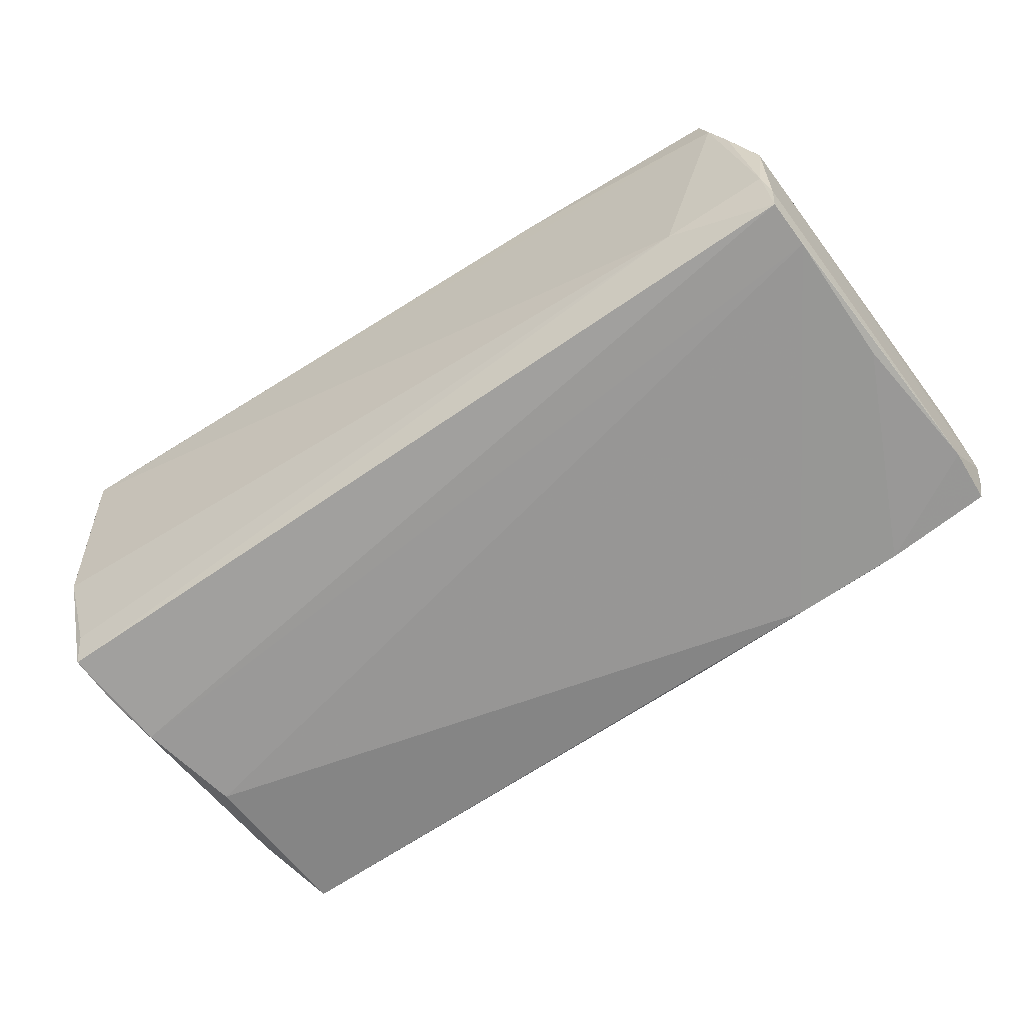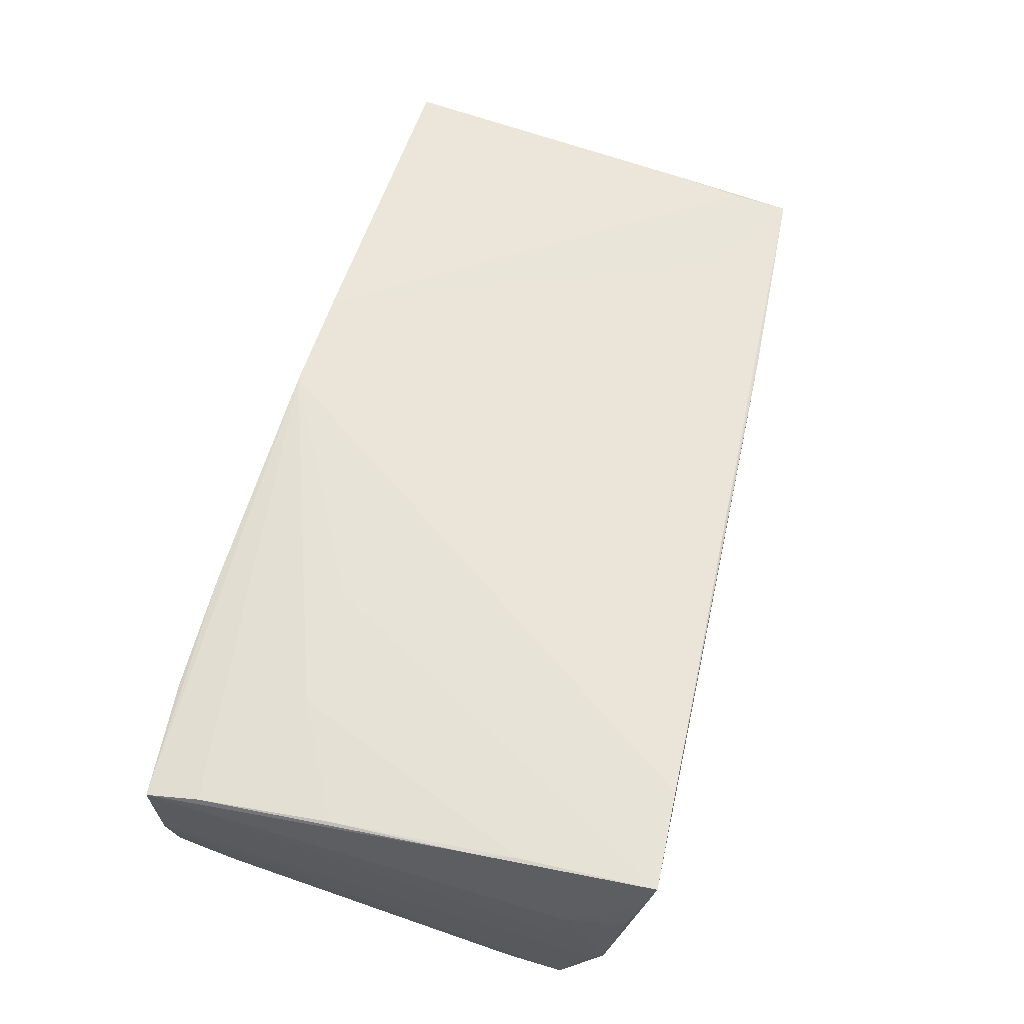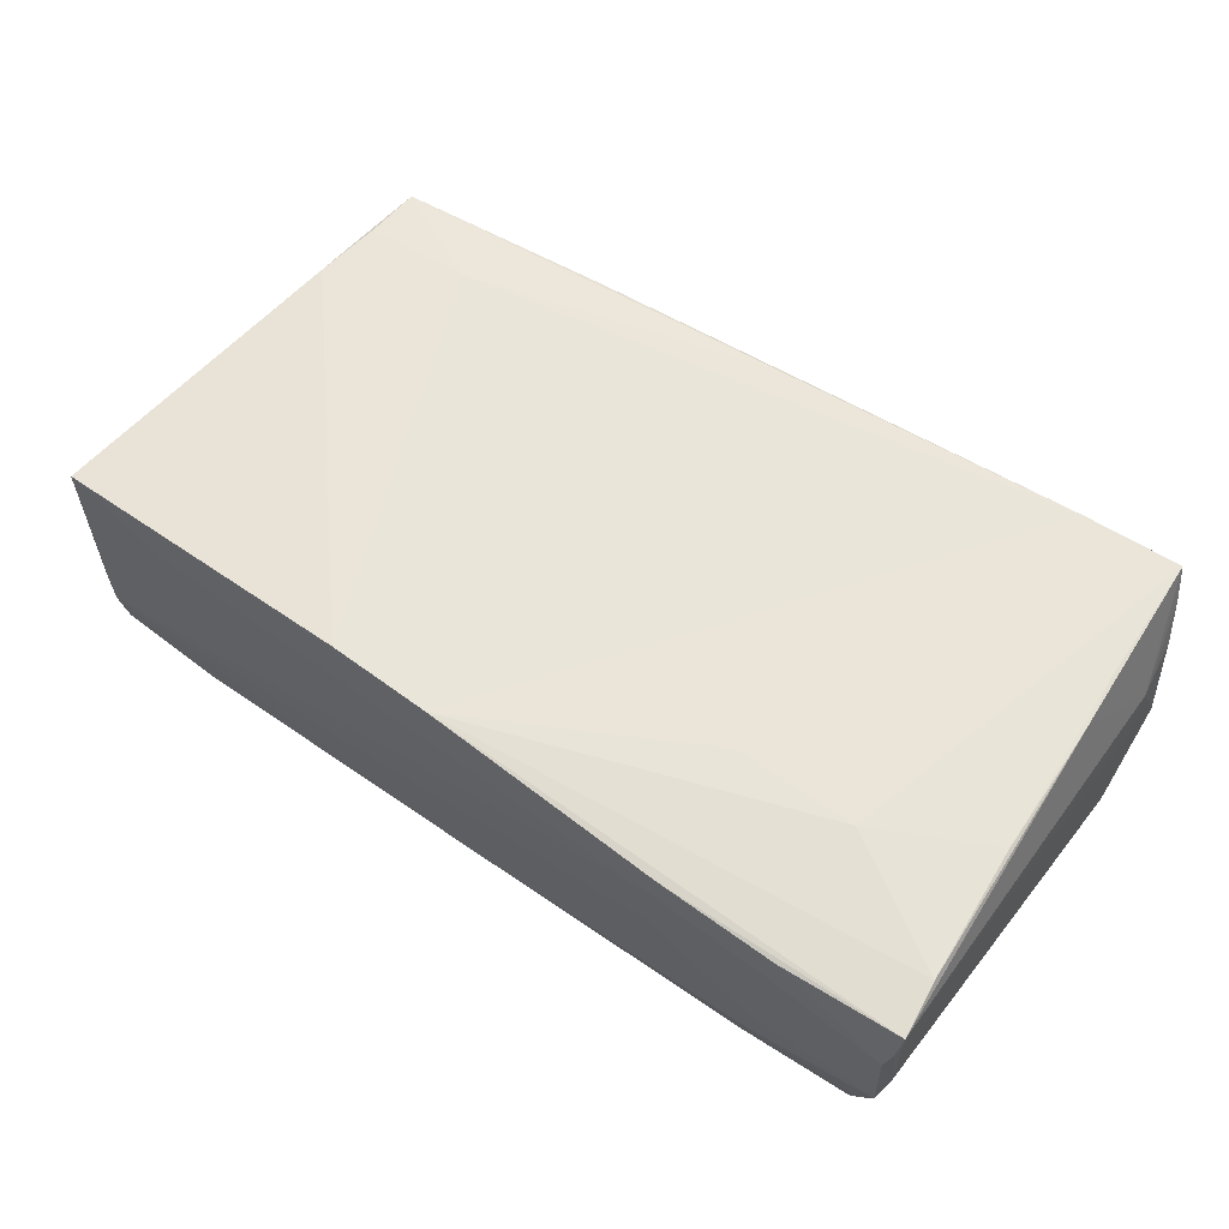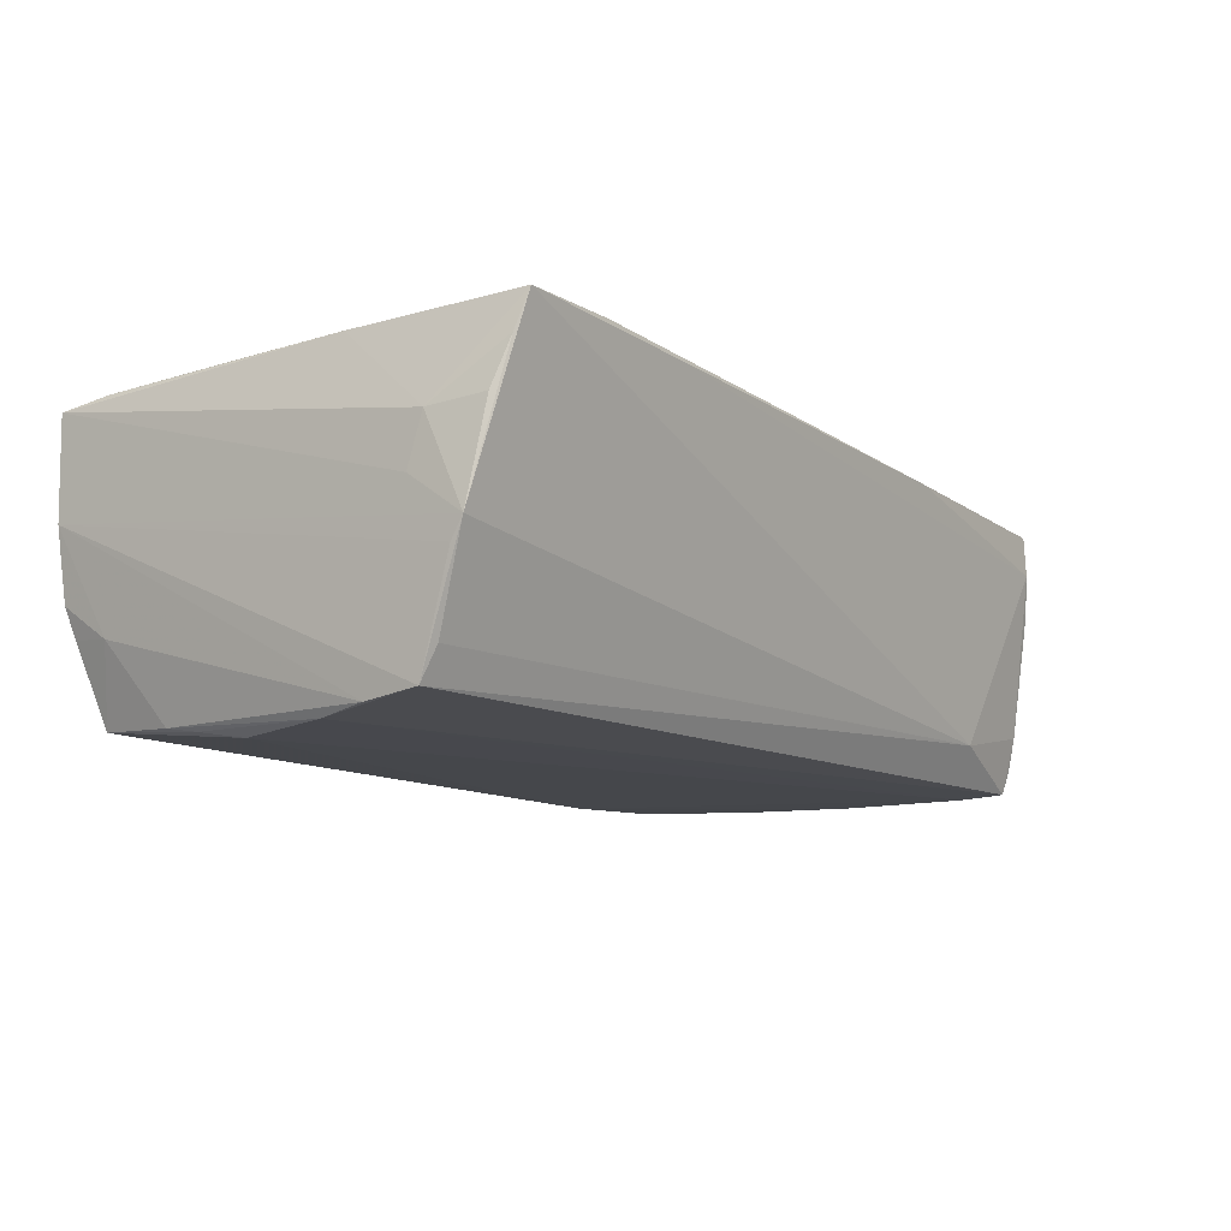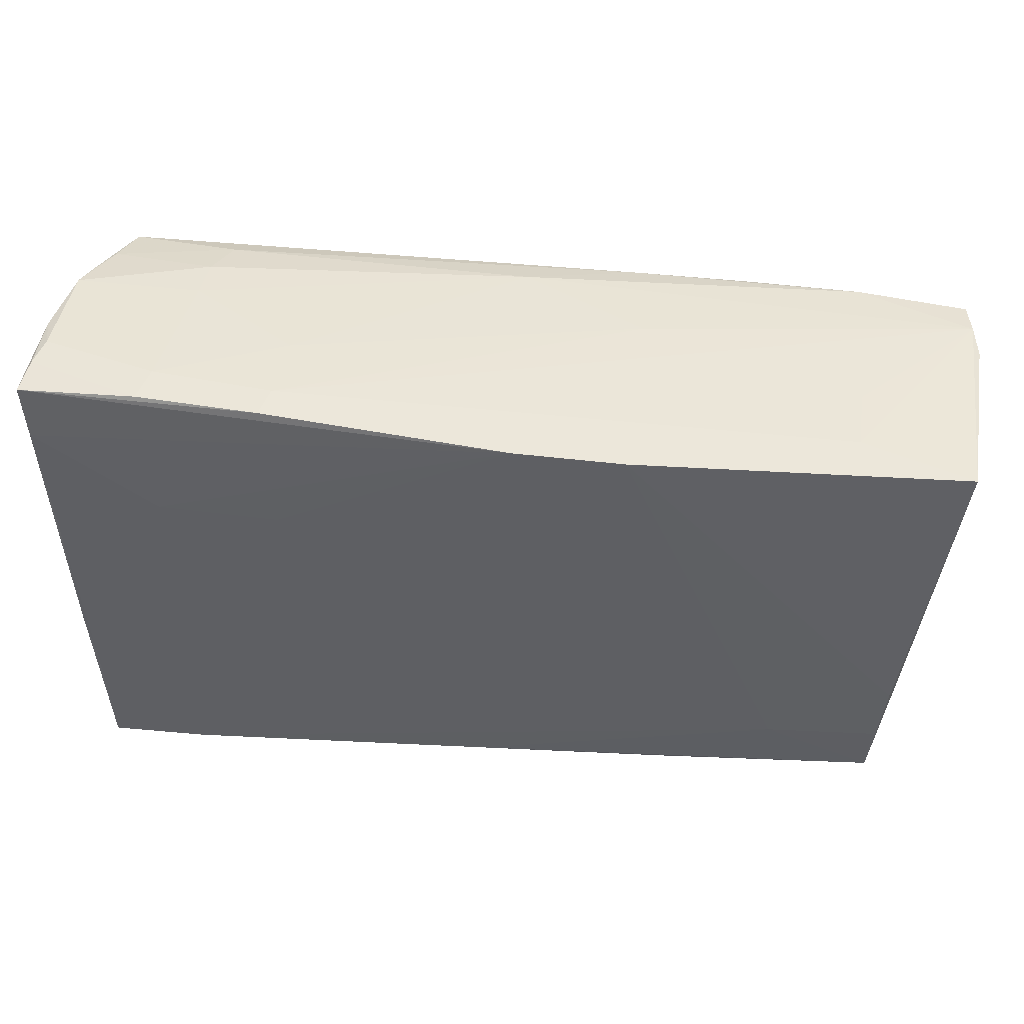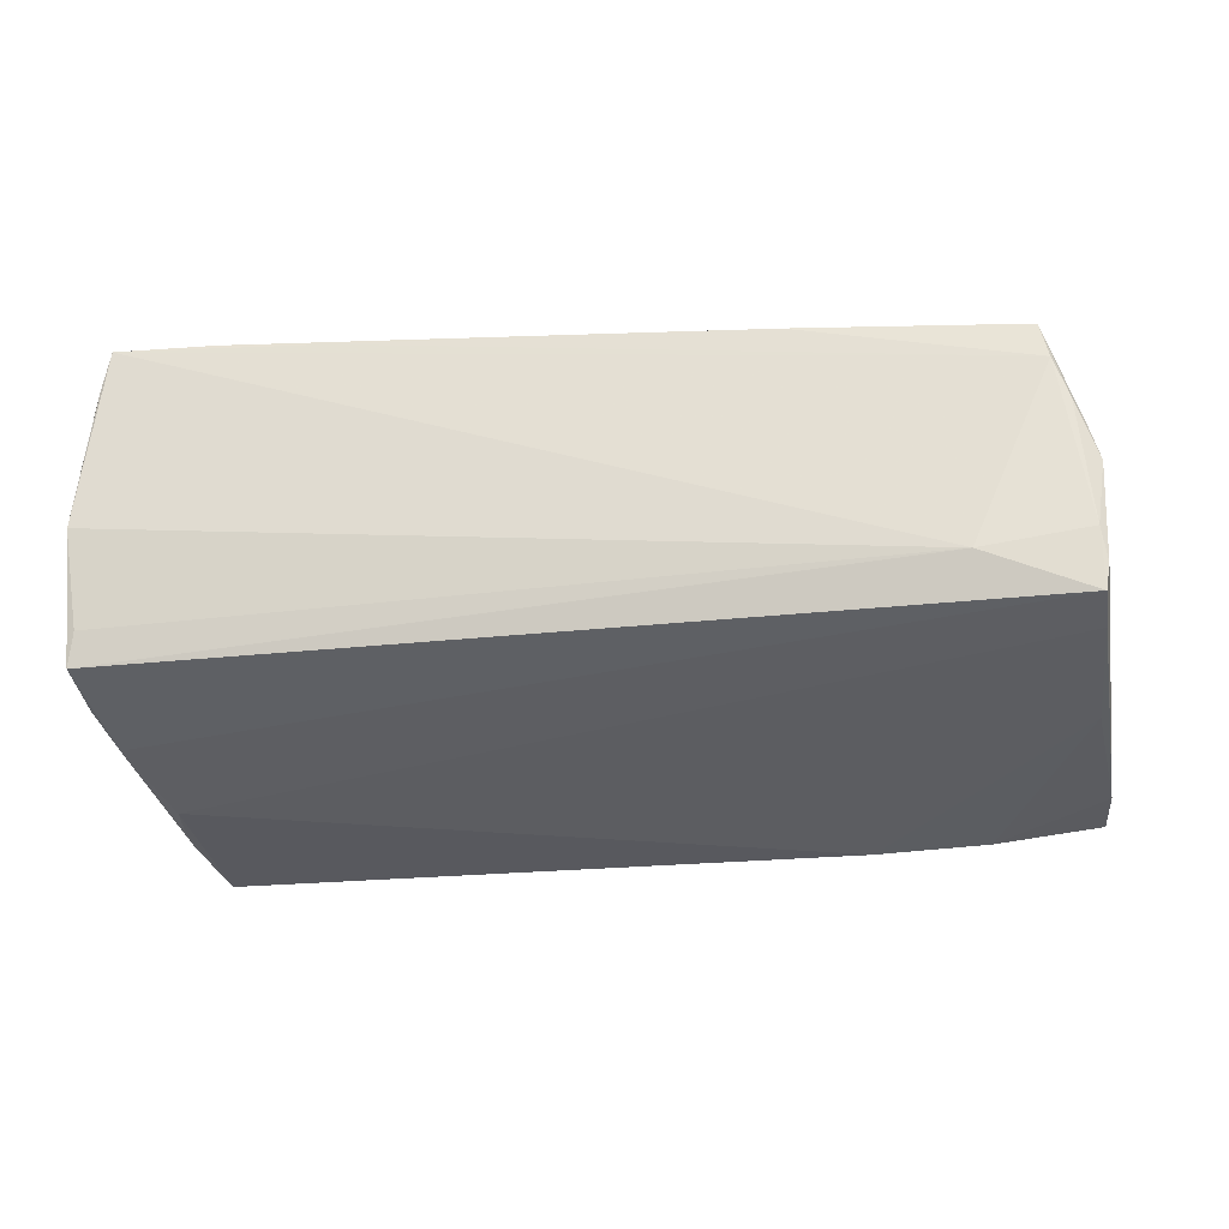
<metadata>
{"format":"obj","ext":"obj","renderer":"f3d","projection":"perspective","resolution":1024,"background":"white","views":[{"elev":-67.3,"azim":35.0,"up":"+Z"},{"elev":62.9,"azim":-75.2,"up":"+Z"},{"elev":59.5,"azim":-144.3,"up":"+Z"},{"elev":-10.6,"azim":-52.1,"up":"+Z"},{"elev":46.6,"azim":8.0,"up":"+Y"},{"elev":-36.5,"azim":8.0,"up":"+Z"}]}
</metadata>
<code>
v 0.05317 -0.02379 0.001637
v -0.001738 -0.02879 0.01706
v -0.05351 -0.008803 0.01876
v -0.05095 0.02669 -0.01676
v 0.04184 0.02826 0.002304
v 0.03606 -0.01972 0.01561
v -0.03759 0.02809 -0.01423
v 0.05056 -0.01119 0.01472
v -0.05544 0.03057 0.01242
v -0.0403 0.01492 0.01903
v 0.04951 -0.01944 0.01466
v 0.05589 0.02713 -0.008444
v -0.05461 0.02982 -0.003677
v 0.05442 0.02687 -0.01693
v -0.05121 0.005535 -0.01903
v 0.04179 0.02818 -0.002621
v -0.05586 0.02993 0.004773
v -0.02766 -0.03013 0.0179
v -0.05512 -0.01389 -0.01769
v 0.04113 0.02718 -0.01803
v 0.05292 -0.02251 -0.01061
v 0.05022 -0.02645 0.00937
v -0.05555 -0.02117 -0.01695
v 5.226e-05 0.02859 -0.01347
v -0.04073 0.03106 0.01254
v -0.02592 0.03046 0.005202
v -0.05587 -0.02498 -0.004478
v -0.05364 0.02902 -0.007246
v -0.05395 -0.007323 -0.01853
v 0.0418 0.02835 0.01006
v -0.04029 -0.03052 0.01901
v 0.05284 -0.02069 -0.0176
v -0.05269 -0.01477 0.01895
v 0.05581 0.02639 -0.005496
v 0.05486 0.02 -0.01725
v -0.04164 0.03101 0.01696
v -0.03922 0.02938 -0.008996
v 0.05587 0.02101 -0.003235
v 0.02225 -0.02819 0.01548
v 0.05511 0.02748 -0.01261
v -0.02703 0.0309 0.01755
v 0.01529 0.02894 -0.005388
v 0.05536 0.0274 0.002454
v -0.03939 0.02986 -0.003778
v -0.05476 -0.02272 -0.01316
v -0.05215 0.02821 -0.01117
v -0.05246 0.01583 -0.01737
v -0.05556 -0.02116 0.008612
v 0.05295 0.001999 -0.01789
v 0.05515 0.02751 0.01375
v 0.05342 -0.02136 -0.01463
v 0.04938 -0.02662 0.01408
v -0.05589 -0.0195 0.002697
v -0.05589 0.03013 0.01684
v 0.01317 0.02712 -0.01798
v 0.03995 -0.02343 -0.01287
v -0.05589 -0.02648 -0.002072
v -0.05396 0.007848 0.01848
v 0.01553 0.02908 0.01813
v 0.05303 -0.01469 -0.01787
v -0.05331 -0.0299 0.01459
v -0.05513 0.02374 0.01779
v -0.05222 -0.03106 0.01903
v 0.002503 0.02971 0.01878
v -0.05219 0.01147 -0.01805
v -0.02573 0.01476 0.01903
v -0.05444 0.02344 -0.007795
v 0.02708 0.02691 -0.01844
v -0.05463 0.03078 0.008853
v -0.05451 -0.02812 0.009171
v 0.05428 -0.02293 -0.002451
v 0.05186 -0.02528 0.004419
v -0.02619 0.03096 0.01373
f 56 23 32
f 32 23 29
f 57 56 63
f 54 64 41
f 41 64 73
f 12 71 51
f 38 71 12
f 50 71 38
f 15 4 68
f 65 4 15
f 15 29 65
f 23 56 45
f 45 57 23
f 56 57 45
f 23 57 27
f 23 27 17
f 17 57 54
f 17 27 57
f 19 29 23
f 23 17 19
f 43 50 12
f 30 64 50
f 73 64 30
f 30 5 73
f 66 10 63
f 64 10 66
f 50 64 59
f 54 41 36
f 36 41 73
f 12 50 34
f 34 38 12
f 50 38 34
f 49 68 20
f 12 14 40
f 40 43 12
f 5 30 40
f 40 14 20
f 50 43 40
f 40 30 50
f 70 48 57
f 54 57 53
f 53 48 54
f 57 48 53
f 4 65 47
f 47 65 29
f 29 19 47
f 13 37 46
f 4 46 7
f 7 46 37
f 62 58 10
f 62 64 54
f 62 10 64
f 63 10 33
f 10 58 33
f 31 66 63
f 64 66 31
f 31 59 64
f 1 71 50
f 50 52 1
f 50 59 8
f 8 52 50
f 63 56 22
f 13 17 69
f 20 14 35
f 35 49 20
f 35 14 12
f 12 51 35
f 35 51 32
f 60 29 15
f 32 29 60
f 15 68 60
f 68 49 60
f 60 35 32
f 49 35 60
f 73 5 16
f 16 40 73
f 5 40 16
f 73 40 42
f 42 26 73
f 61 57 63
f 61 70 57
f 63 48 61
f 48 70 61
f 4 47 67
f 67 47 19
f 67 17 13
f 67 19 17
f 55 68 4
f 4 7 55
f 20 68 55
f 24 7 37
f 20 55 24
f 24 55 7
f 24 40 20
f 24 42 40
f 26 42 24
f 44 37 13
f 13 69 44
f 44 24 37
f 26 24 44
f 63 33 3
f 3 33 58
f 58 62 3
f 3 62 54
f 54 48 3
f 3 48 63
f 18 31 63
f 63 22 18
f 6 31 2
f 59 31 6
f 2 52 6
f 71 1 72
f 72 1 52
f 52 22 72
f 9 17 54
f 9 69 17
f 54 36 9
f 36 69 9
f 4 67 28
f 28 67 13
f 28 46 4
f 13 46 28
f 26 44 25
f 25 44 69
f 73 26 25
f 25 36 73
f 25 69 36
f 39 22 52
f 39 18 22
f 39 52 2
f 2 31 39
f 31 18 39
f 52 8 11
f 11 6 52
f 11 8 59
f 59 6 11
f 21 22 56
f 21 72 22
f 21 56 32
f 32 51 21
f 21 51 71
f 71 72 21

</code>
